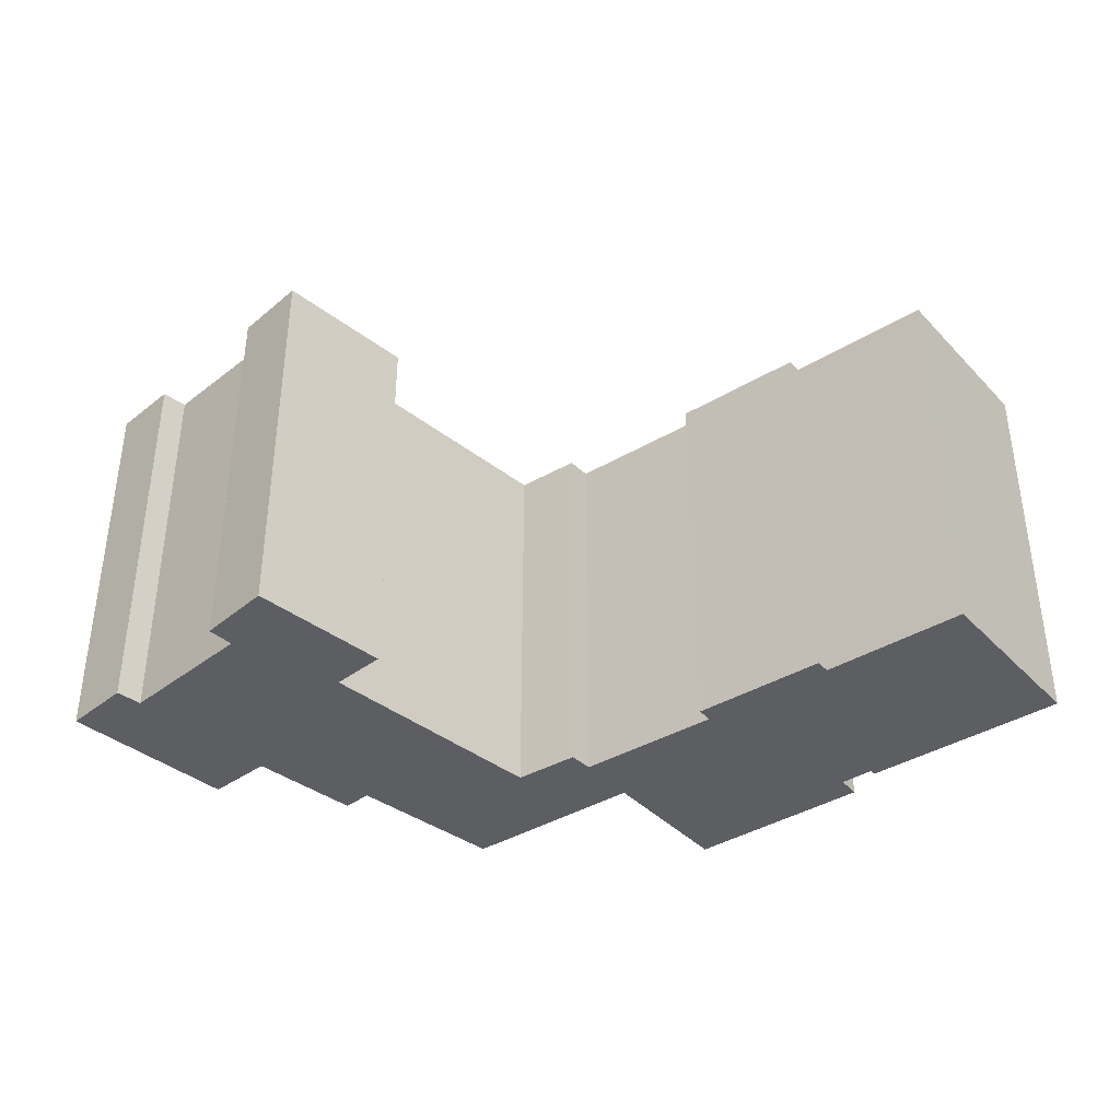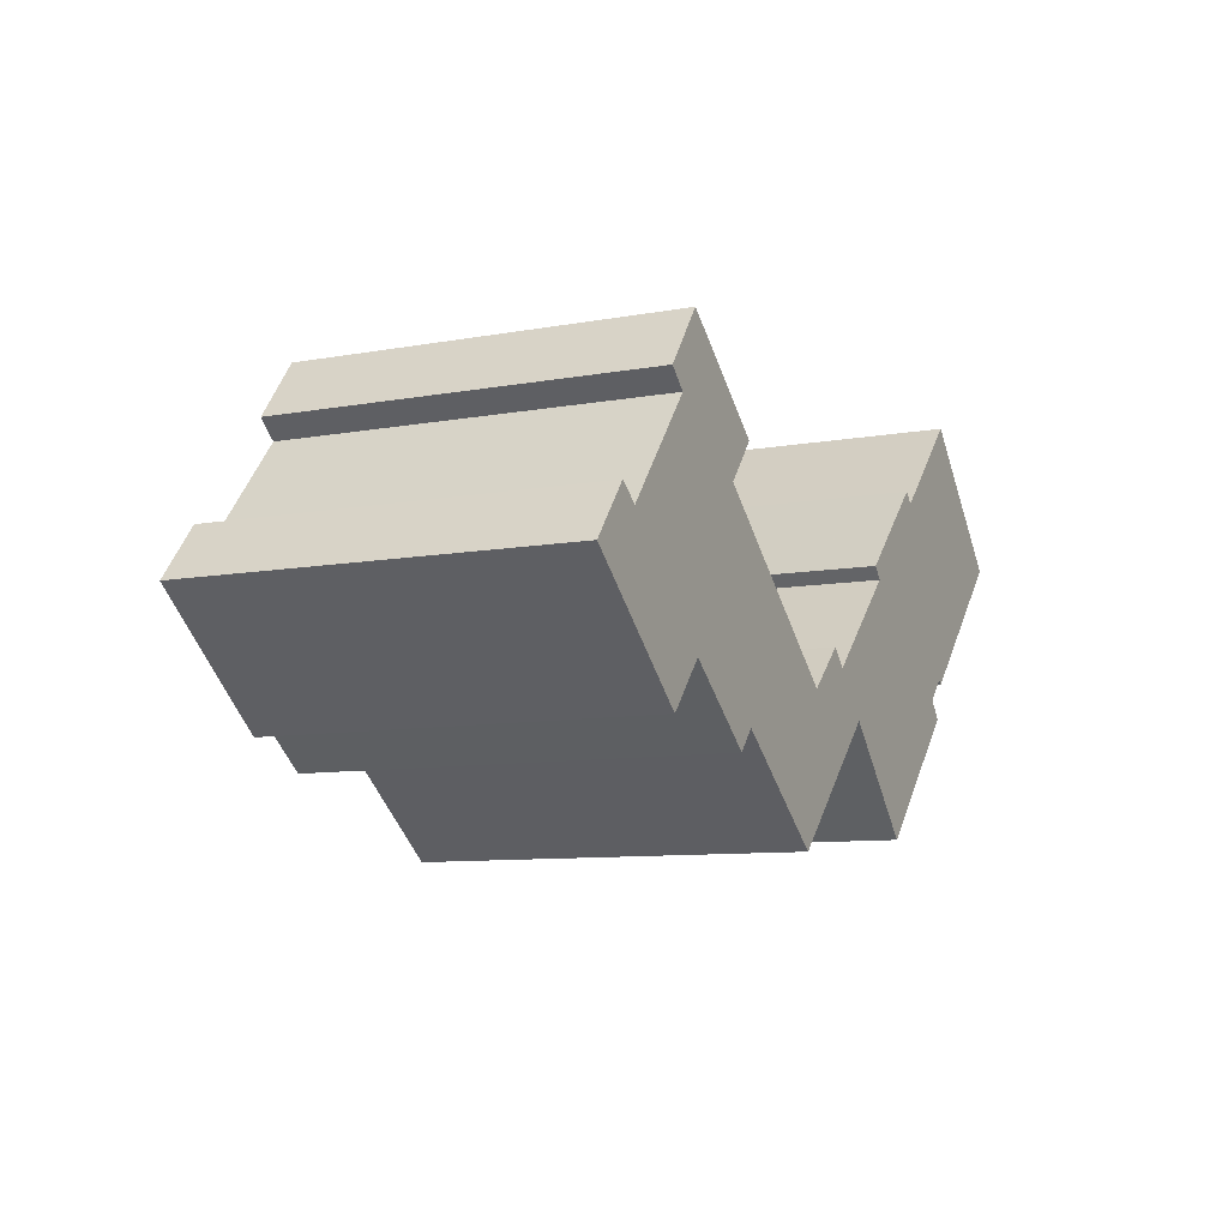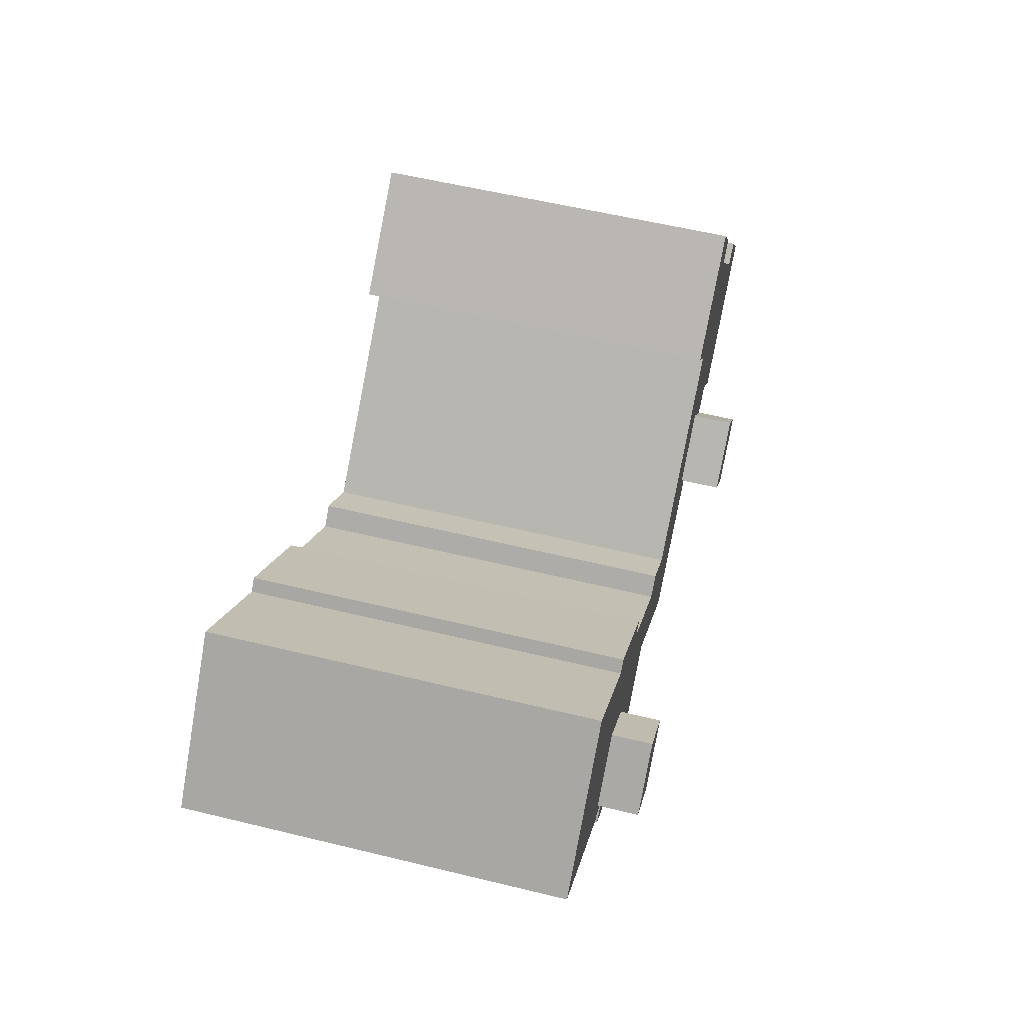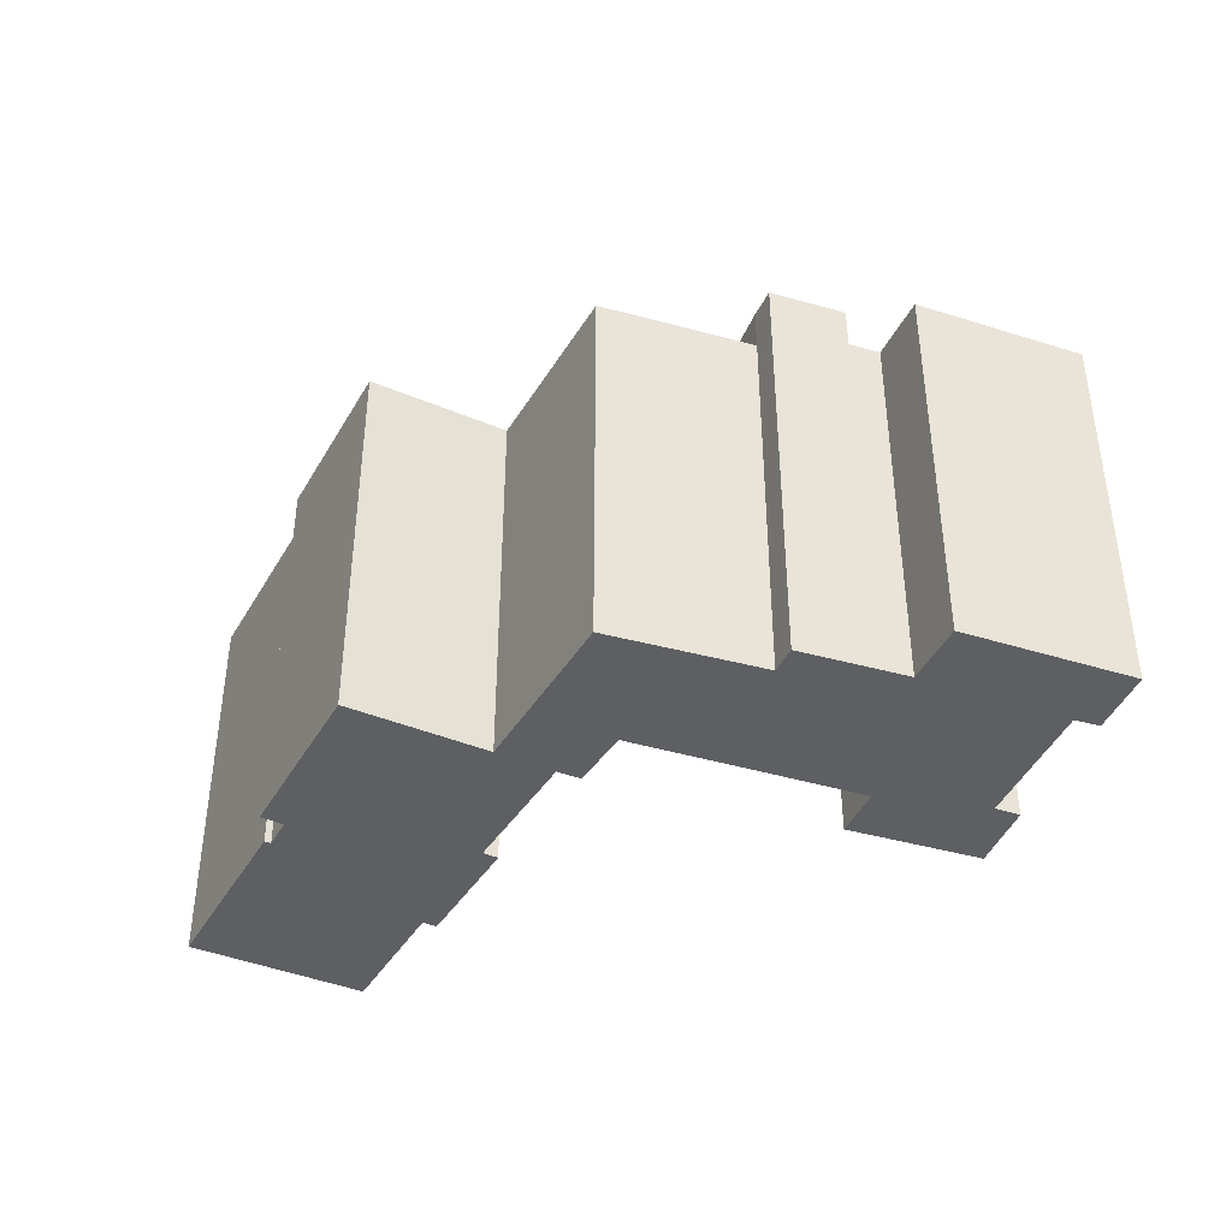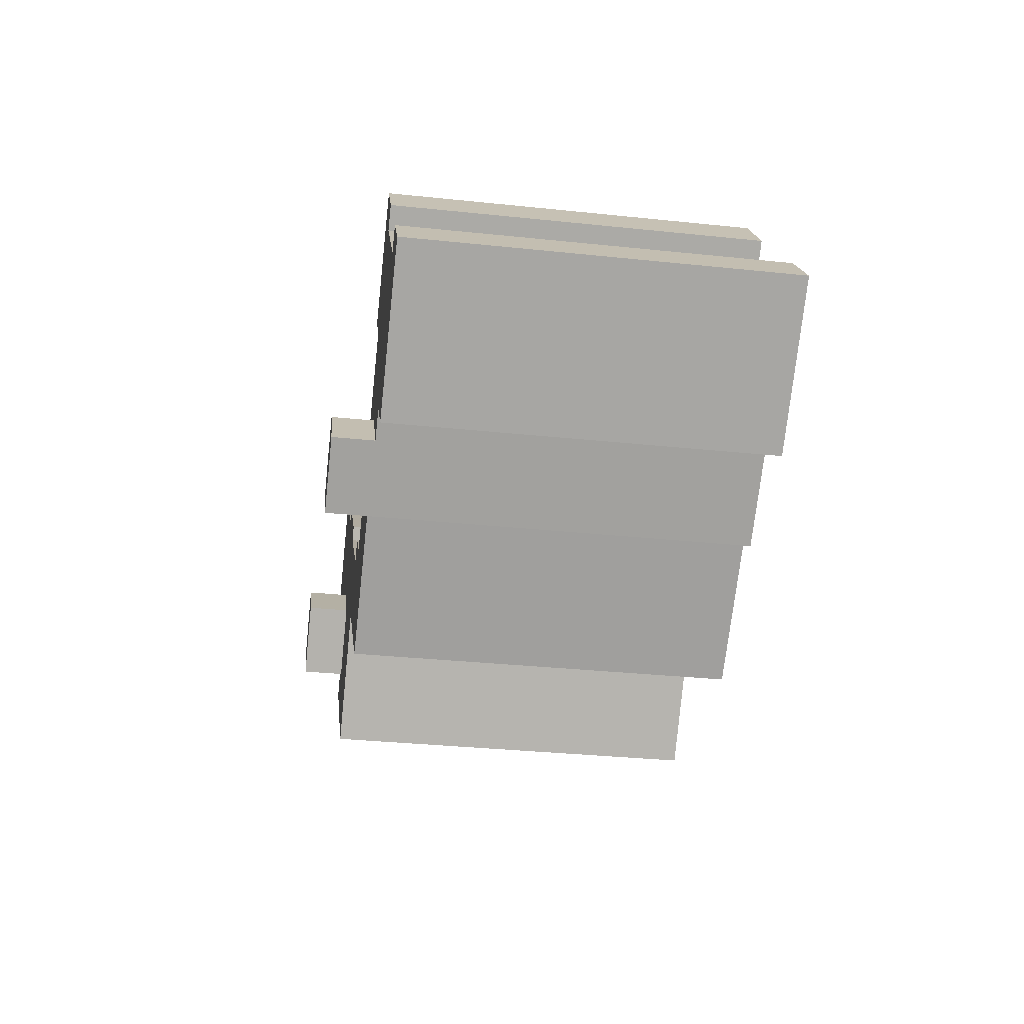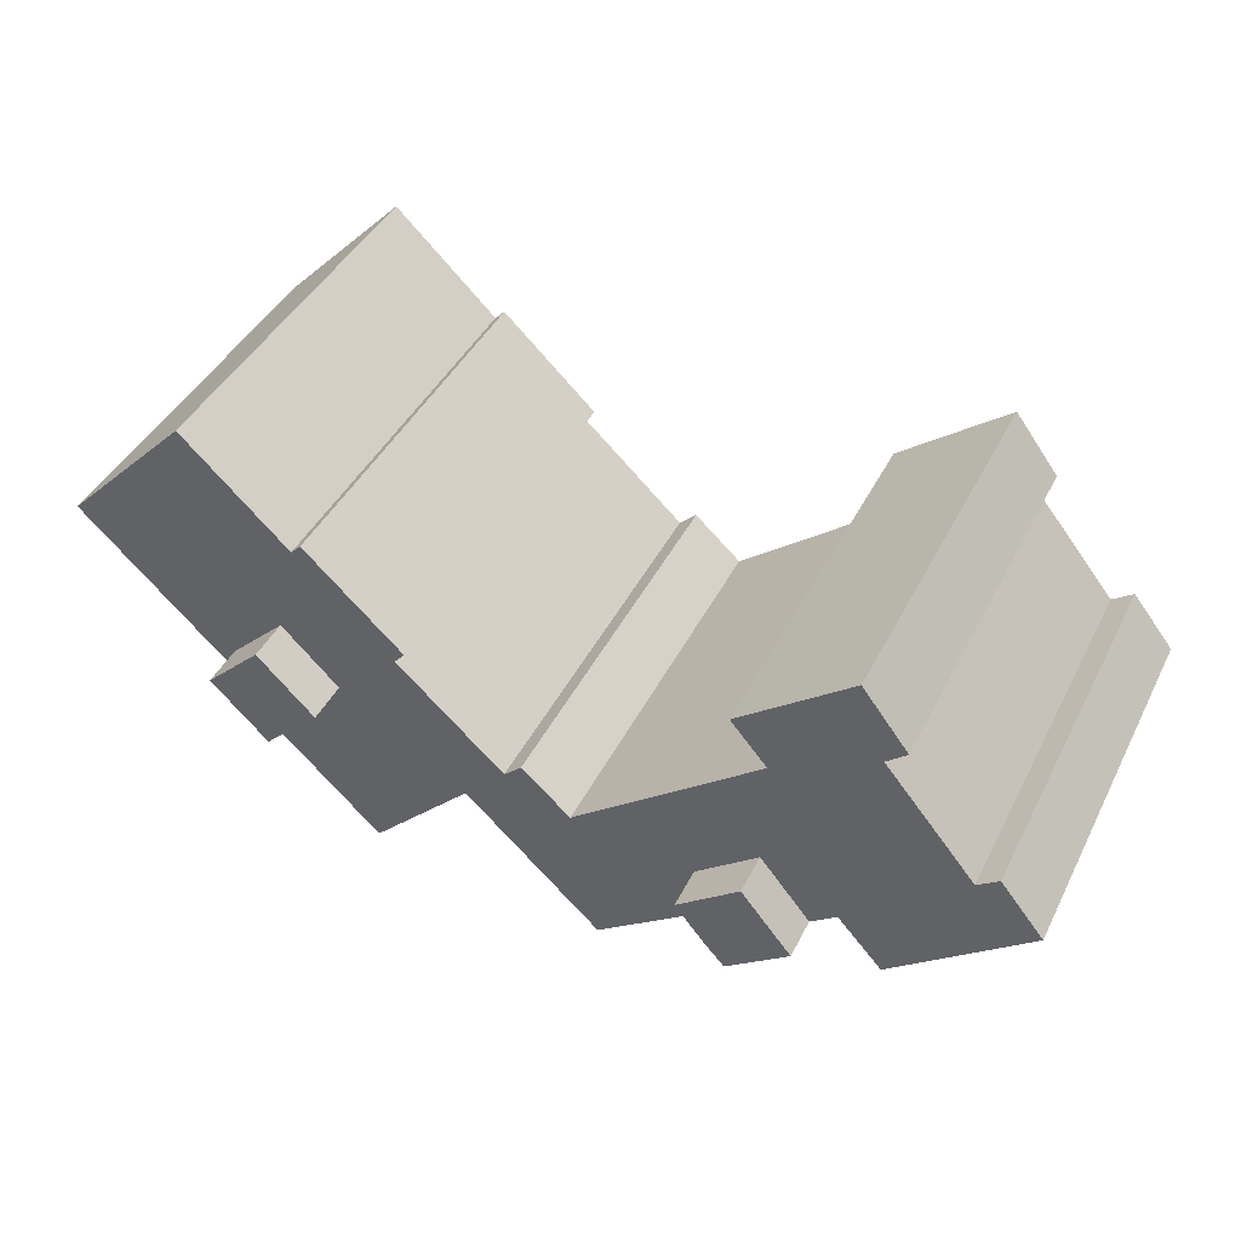
<metadata>
{"format":"obj","ext":"obj","renderer":"f3d","projection":"perspective","resolution":1024,"background":"white","views":[{"elev":-38.1,"azim":-6.0,"up":"+Y"},{"elev":-9.2,"azim":-64.1,"up":"+Z"},{"elev":57.8,"azim":104.1,"up":"+Z"},{"elev":-39.7,"azim":-161.6,"up":"+Y"},{"elev":-34.3,"azim":-98.0,"up":"+Z"},{"elev":43.1,"azim":-154.6,"up":"+Z"}]}
</metadata>
<code>
v  19.06 -2.049e-16 3.347
v  15.93 24.38 5.868
v  15.93 -3.593e-16 5.868
v  19.06 24.38 3.347
v  19.48 -1.839e-16 3.004
v  19.48 24.38 3.004
v  20.7 -1.236e-16 2.019
v  20.7 24.38 2.019
v  20.96 -1.109e-16 1.811
v  20.96 24.38 1.811
v  27.68 2.207e-16 -3.604
v  27.68 24.38 -3.604
v  44.7 24.38 10.15
v  44.05 -6.63e-16 10.83
v  44.7 -6.218e-16 10.15
v  44.05 24.38 10.83
v  18.04 24.38 -6.765
v  26 7.81e-16 -12.75
v  18.04 4.142e-16 -6.765
v  26 24.38 -12.75
v  16.02 27.08 -1.29
v  12.89 24.38 -5.17
v  16.02 24.38 -1.29
v  12.89 27.08 -5.17
v  18.19 -5.229e-16 8.539
v  18.19 24.38 8.539
v  4.027 24.38 2.403
v  2.709 -2.062e-16 3.368
v  4.027 -1.471e-16 2.403
v  2.709 24.38 3.368
v  19.91 27.08 -4.428
v  19.91 24.38 -4.428
v  46.07 27.08 -3.01
v  49.62 24.38 0.534
v  46.07 24.38 -3.01
v  49.62 27.08 0.534
v  58.3 -5.646e-16 9.221
v  50.04 4.776e-17 -0.78
v  59.31 -5.008e-16 8.178
v  51.3 -1.009e-15 16.48
v  49.75 2.939e-17 -0.48
v  48.25 1.203e-16 -1.964
v  37.96 -3.123e-16 5.101
v  38.58 -2.63e-16 4.295
v  40.9 -4.817e-16 7.866
v  37.9 -3.089e-16 5.044
v  40.82 6.897e-16 -11.26
v  49.24 1.891e-16 -3.088
v  31.87 1.169e-16 -1.909
v  34.5 2.88e-16 -4.704
v  30.76 5.137e-17 -0.839
v  28.85 1.566e-16 -2.557
v  11.23 -8.582e-16 14.02
v  16.79 5.001e-16 -8.167
v  12.89 3.166e-16 -5.17
v  9.623 -5.63e-16 9.195
v  8.379 -6.3e-16 10.29
v  11.28 2.408e-16 -3.932
v  8.494 4.315e-16 -7.047
v  0 0 0
v  51.3 24.38 16.48
v  48.25 24.38 -1.964
v  49.75 24.38 -0.48
v  58.3 24.38 9.221
v  50.04 24.38 -0.78
v  59.31 24.38 8.178
v  34.5 24.38 -4.704
v  28.85 24.38 -2.557
v  30.76 24.38 -0.839
v  31.87 24.38 -1.909
v  38.58 24.38 4.295
v  40.82 24.38 -11.26
v  40.9 24.38 7.866
v  49.24 24.38 -3.088
v  37.9 24.38 5.044
v  37.96 24.38 5.101
v  0 24.38 1.493e-15
v  8.494 24.38 -7.047
v  9.623 24.38 9.195
v  11.23 24.38 14.02
v  11.28 24.38 -3.932
v  8.379 24.38 10.29
v  18.04 27.08 -6.765
v  16.79 27.08 -8.167
v  46.08 24.38 4.07
v  46.08 27.08 4.07
v  42.53 27.08 0.525
v  42.53 24.38 0.525
g defaultobject
f 1 2 3
f 2 1 4
f 4 1 5
f 4 5 6
f 6 5 7
f 6 7 8
f 8 7 9
f 8 9 10
f 10 9 11
f 10 11 12
f 13 14 15
f 14 13 16
f 17 18 19
f 18 17 20
f 21 22 23
f 22 21 24
f 2 25 3
f 25 2 26
f 27 28 29
f 28 27 30
f 31 23 32
f 23 31 21
f 33 34 35
f 34 33 36
f 37 38 39
f 38 37 40
f 38 40 15
f 38 15 41
f 41 15 42
f 43 44 45
f 44 43 46
f 42 47 48
f 47 42 15
f 47 15 14
f 47 14 45
f 47 45 44
f 47 44 49
f 47 49 50
f 50 49 18
f 18 49 51
f 18 51 52
f 18 52 11
f 18 11 9
f 18 9 19
f 19 9 7
f 19 7 5
f 19 5 1
f 19 1 3
f 53 3 25
f 3 53 19
f 19 53 54
f 54 53 55
f 55 53 56
f 56 53 57
f 56 58 55
f 58 56 29
f 58 29 59
f 59 29 60
f 60 29 28
f 13 61 62
f 63 62 61
f 64 63 61
f 65 63 64
f 66 65 64
f 17 32 20
f 10 20 32
f 12 20 10
f 67 20 12
f 68 67 12
f 69 67 68
f 70 67 69
f 71 67 70
f 72 67 71
f 73 72 71
f 16 72 73
f 13 72 16
f 62 72 13
f 74 72 62
f 75 76 71
f 73 71 76
f 22 2 23
f 4 23 2
f 32 23 4
f 6 32 4
f 8 32 6
f 10 32 8
f 77 30 78
f 27 78 30
f 79 78 27
f 80 78 79
f 2 78 80
f 26 2 80
f 81 78 2
f 22 81 2
f 79 82 80
f 70 51 49
f 51 70 69
f 43 75 46
f 75 43 45
f 75 45 76
f 76 45 73
f 74 42 48
f 42 74 62
f 65 39 38
f 39 65 66
f 83 32 17
f 32 83 31
f 84 19 54
f 19 84 17
f 17 84 83
f 68 11 52
f 11 68 12
f 61 15 40
f 15 61 13
f 36 85 34
f 85 36 86
f 20 50 18
f 50 20 67
f 67 47 50
f 47 67 72
f 30 60 28
f 60 30 77
f 26 53 25
f 53 26 80
f 63 38 41
f 38 63 65
f 37 61 40
f 61 37 64
f 64 37 39
f 64 39 66
f 87 35 88
f 35 87 33
f 31 24 21
f 24 31 84
f 84 31 83
f 69 52 51
f 52 69 68
f 72 48 47
f 48 72 74
f 80 57 53
f 57 80 82
f 82 56 57
f 56 82 79
f 36 87 86
f 87 36 33
f 78 58 59
f 58 78 81
f 81 55 58
f 55 81 54
f 54 81 22
f 54 22 84
f 84 22 24
f 77 59 60
f 59 77 78
f 79 29 56
f 29 79 27
f 75 44 46
f 44 75 71
f 16 45 14
f 45 16 73
f 86 88 85
f 88 86 87
f 71 49 44
f 49 71 70
f 62 41 42
f 41 62 63

</code>
